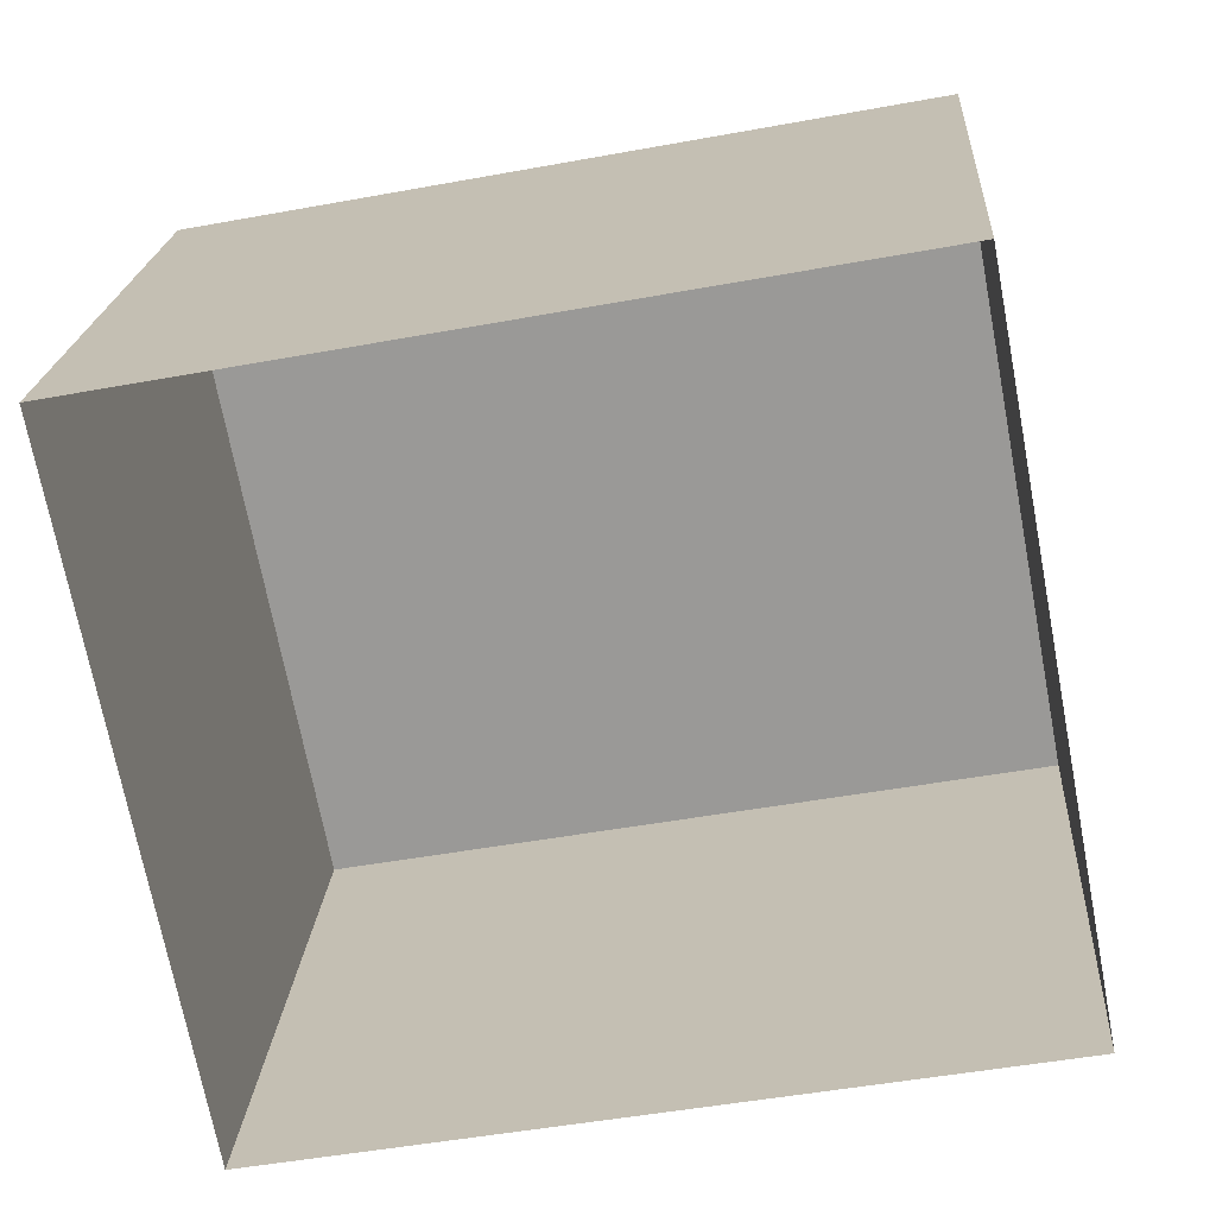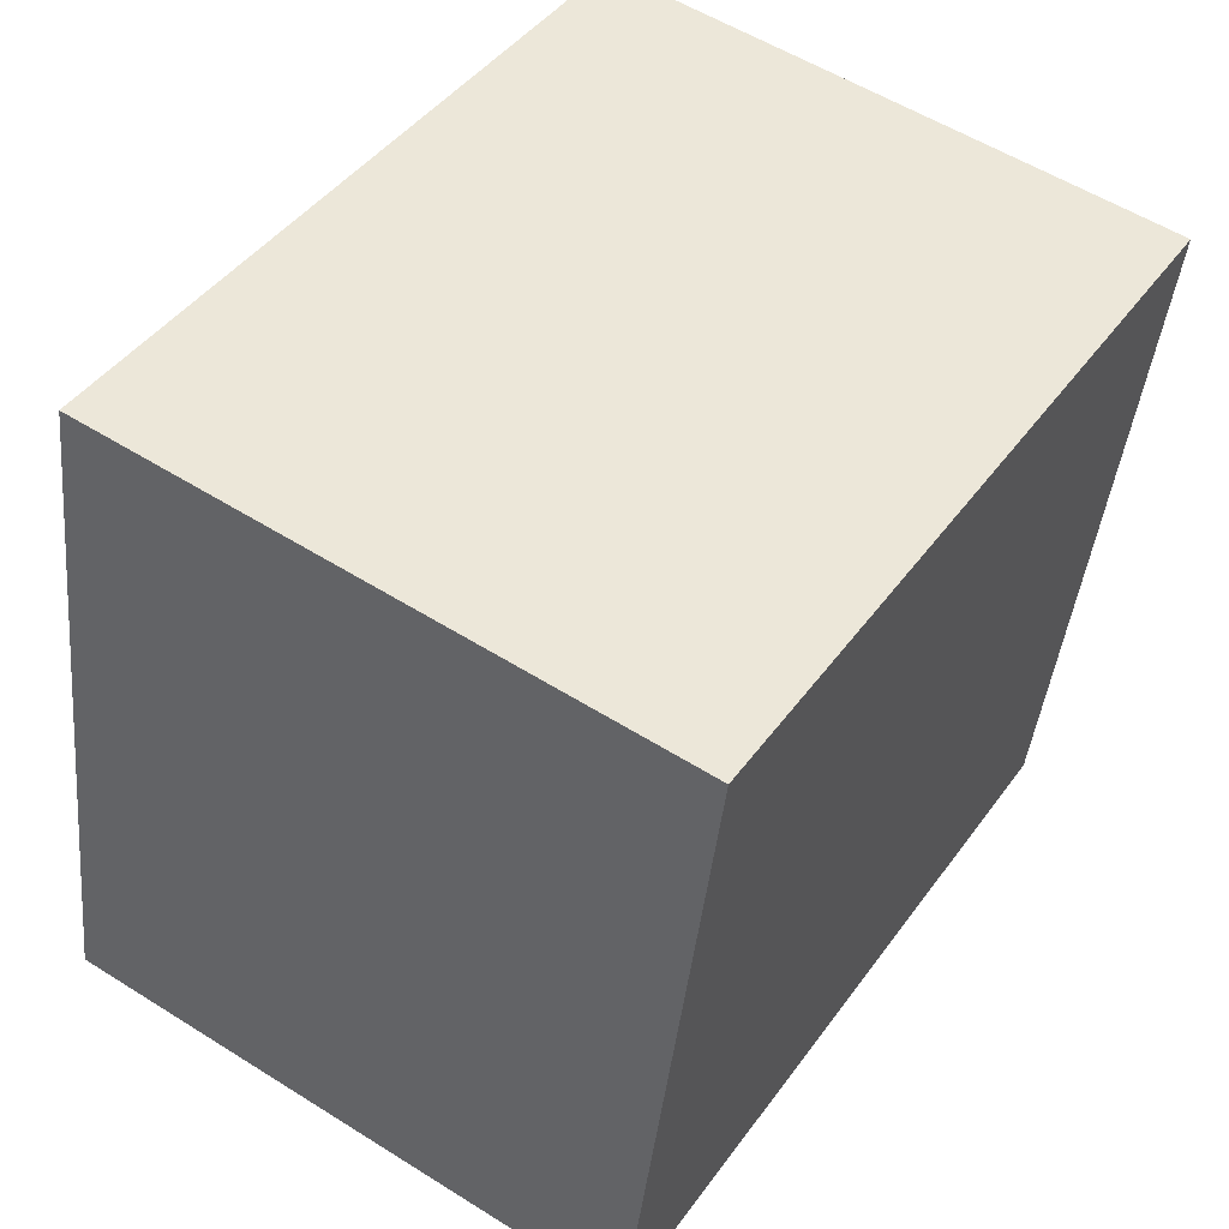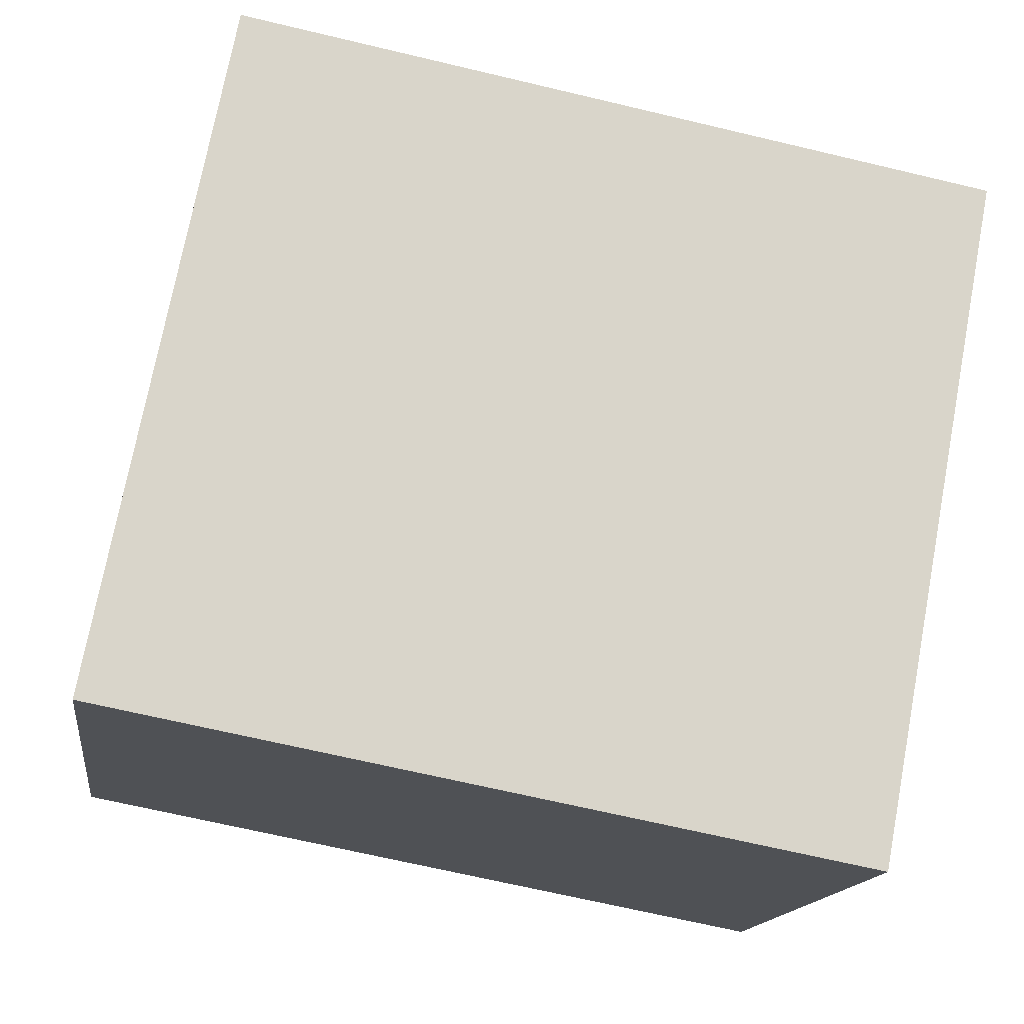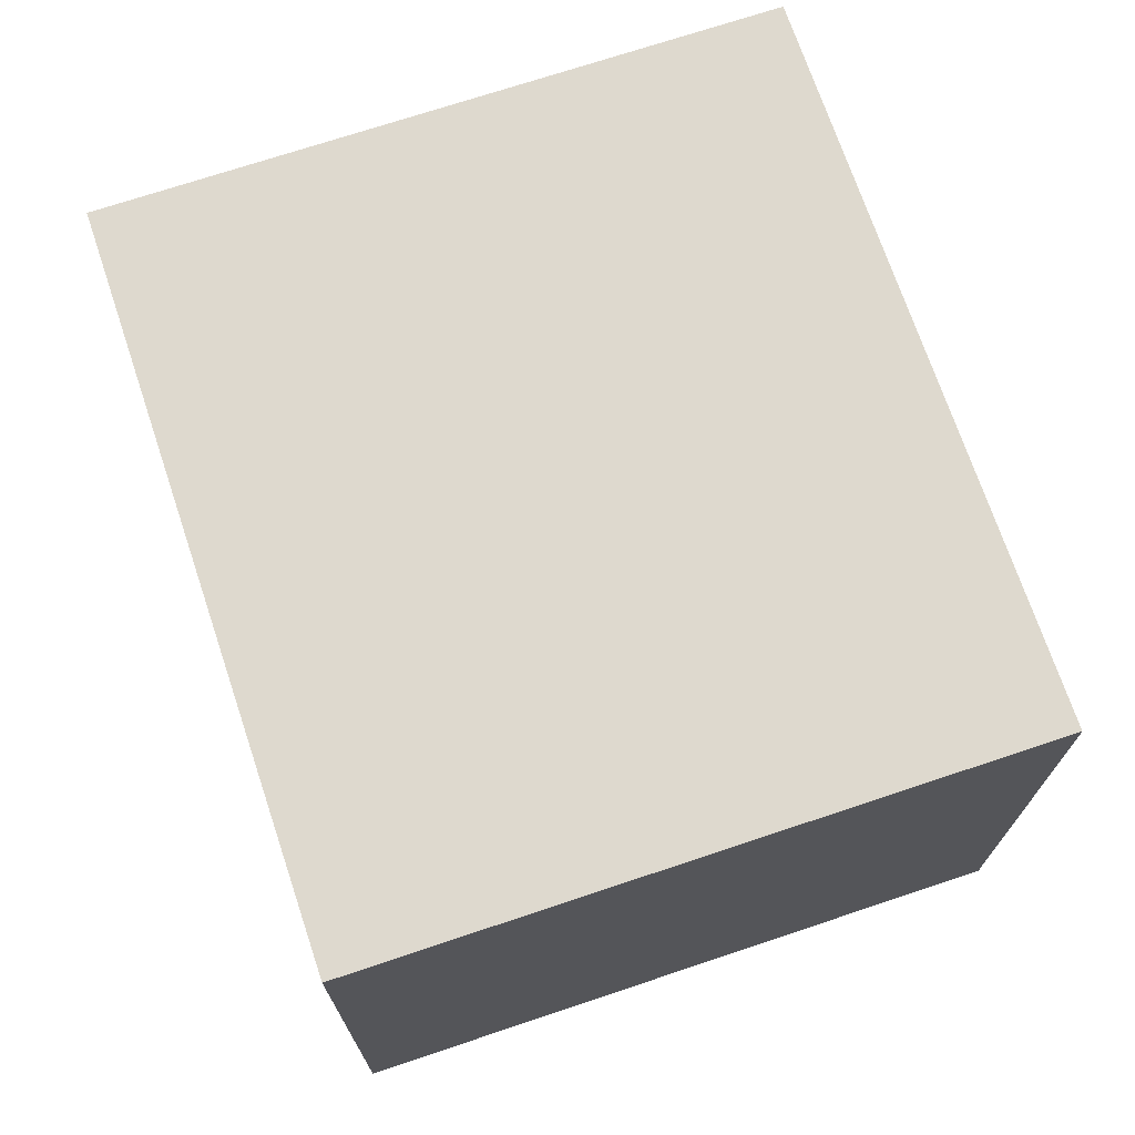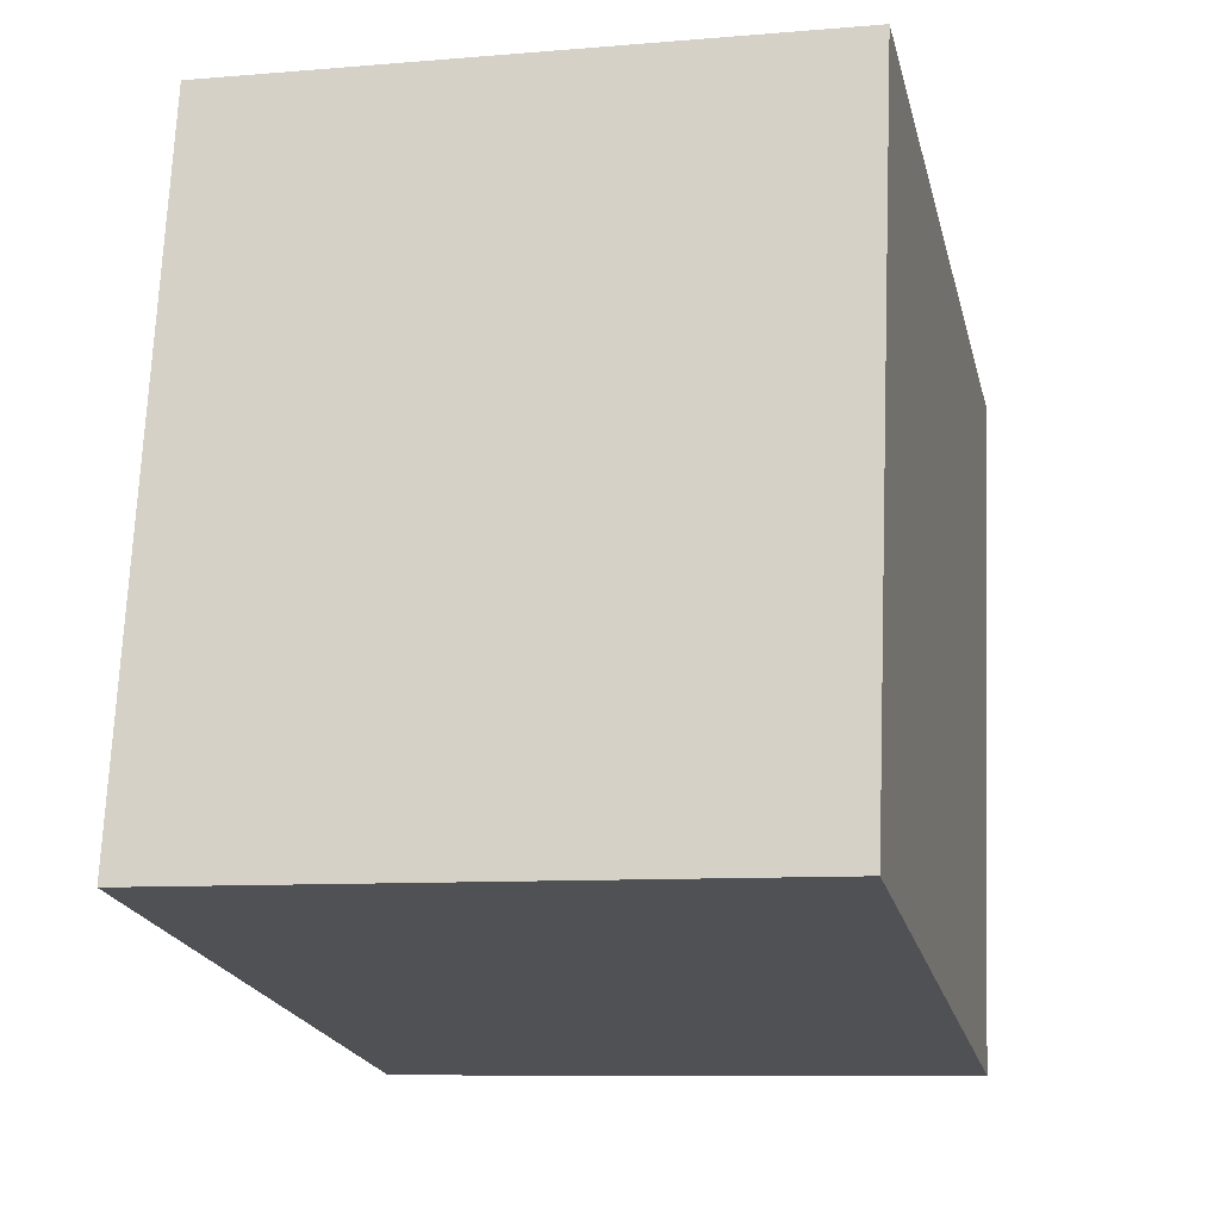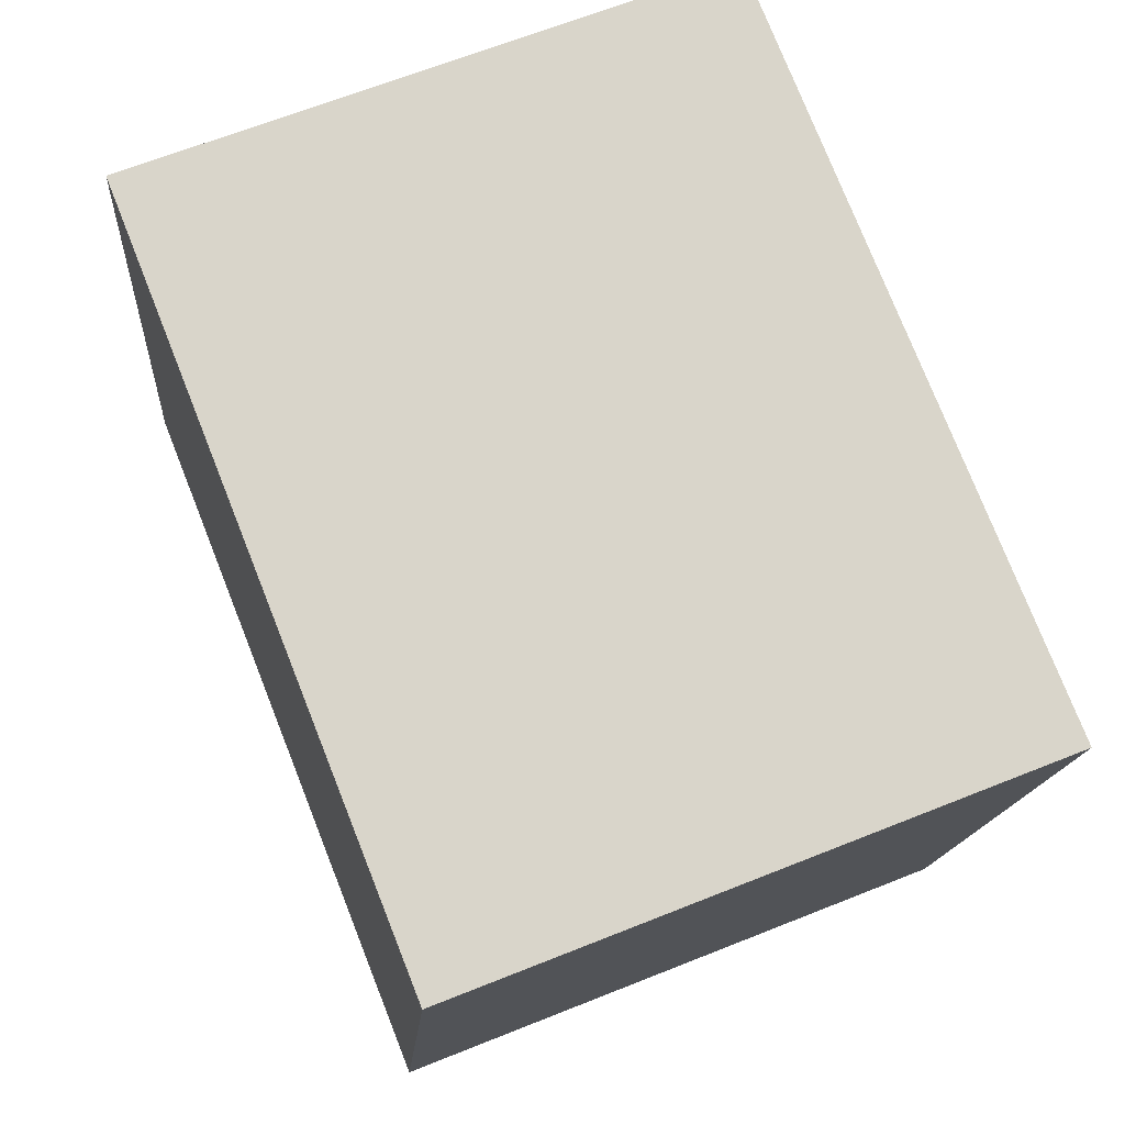
<metadata>
{"format":"obj","ext":"obj","renderer":"f3d","projection":"perspective","resolution":1024,"background":"white","views":[{"elev":20.4,"azim":-176.1,"up":"+Y"},{"elev":55.8,"azim":-56.6,"up":"+Y"},{"elev":-15.1,"azim":-7.9,"up":"+Y"},{"elev":71.5,"azim":-119.3,"up":"+Z"},{"elev":-9.0,"azim":-77.1,"up":"+Y"},{"elev":65.1,"azim":68.0,"up":"+Y"}]}
</metadata>
<code>
v 1.279e+04 -1.51e+04 20.7
v 1.28e+04 -1.511e+04 20.7
v 1.279e+04 -1.511e+04 20.7
v 1.28e+04 -1.51e+04 20.7
v 1.28e+04 -1.511e+04 26.93
v 1.279e+04 -1.51e+04 26.93
v 1.279e+04 -1.511e+04 26.93
v 1.28e+04 -1.51e+04 26.94
f 1 2 3
f 1 4 2
f 5 6 7
f 5 8 6
f 7 1 3
f 7 6 1
f 6 4 1
f 6 8 4
f 5 2 4
f 8 5 4
f 7 3 2
f 5 7 2

</code>
